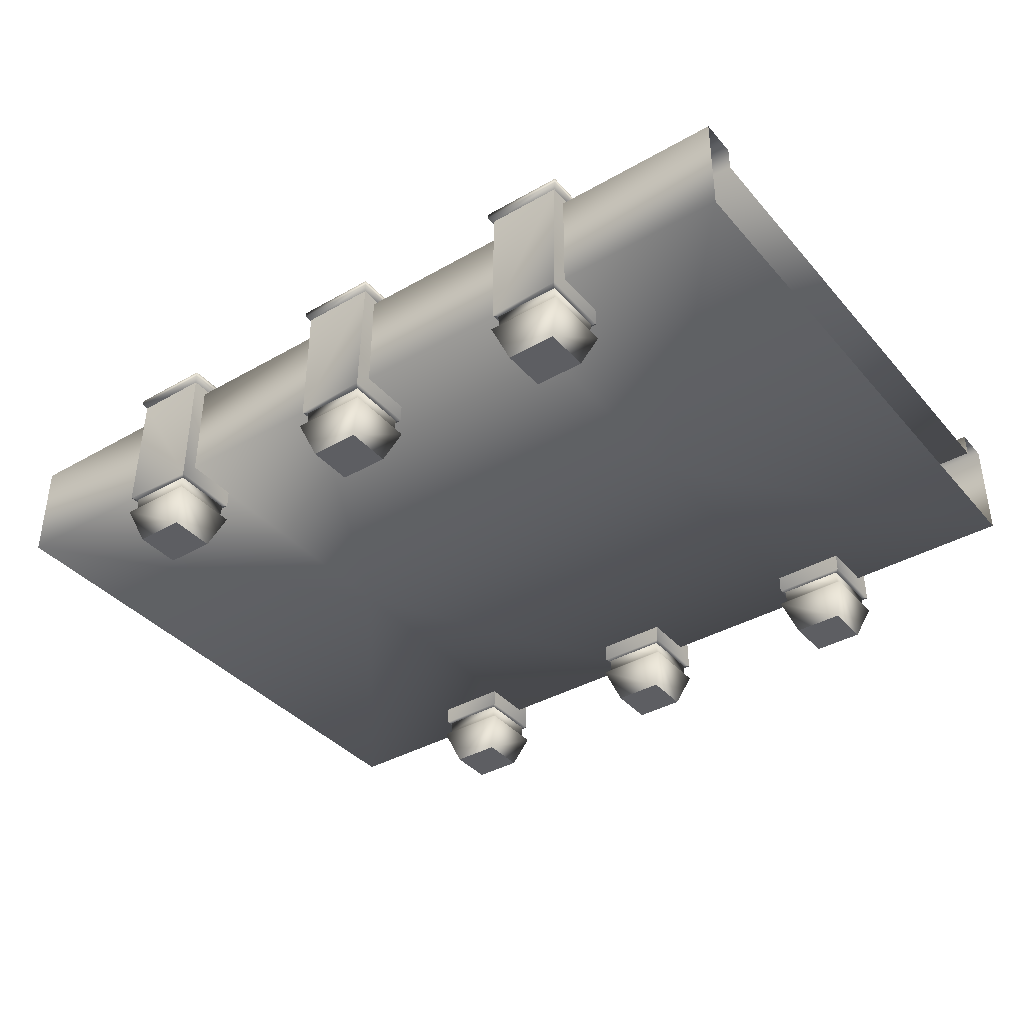
<metadata>
{"format":"obj","ext":"obj","renderer":"f3d","projection":"perspective","resolution":1024,"background":"white","views":[{"elev":-38.3,"azim":-144.1,"up":"+Y"}]}
</metadata>
<code>
o m_a.002
v 41.68 18.16 3.969
v 41.68 18.16 1.039
v 44.83 18.16 3.969
v 44.83 18.16 1.039
v 45.62 29.72 0.3499
v 40.94 29.72 0.3506
v 45.84 30 0.1006
v 40.68 30 0.1006
v 45.57 29.72 4.657
v 45.62 29.72 0.3499
v 45.84 30 4.907
v 40.94 29.72 4.657
v 45.57 29.72 4.657
v 40.68 30 4.907
v 45.84 30 4.907
v 40.94 29.72 0.3506
v 40.94 29.72 4.657
v 40.68 30 0.1006
v 40.68 30 4.907
v 45.84 30.32 0.1006
v 40.68 30.32 0.1006
v 45.84 30.32 4.907
v 40.68 30.32 4.907
v 45.84 30.32 4.907
v 40.68 30.32 0.1006
v 43.26 31.65 2.504
v 43.26 31.65 2.504
v 41.19 21.44 4.433
v 41.19 21.44 0.5746
v 41.23 20.67 4.393
v 41.23 20.67 0.6145
v 45.33 21.44 4.433
v 45.29 20.67 4.393
v 41.23 20.67 4.393
v 45.33 21.44 0.5746
v 45.33 21.44 4.433
v 45.29 20.67 0.6145
v 45.29 20.67 4.393
v 41.19 21.44 0.5746
v 41.23 20.67 0.6145
v 40.88 20.35 4.72
v 40.88 20.35 0.2878
v 45.64 20.35 4.72
v 45.64 20.35 0.2878
v 45.64 20.35 4.72
v 40.88 20.35 0.2878
v 45.64 20.35 0.2878
v 41.68 18.16 3.969
v 41.68 18.16 1.039
v 44.83 18.16 3.969
v 41.68 18.16 3.969
v 44.83 18.16 1.039
v 44.83 18.16 3.969
v 41.68 18.16 1.039
v 44.83 18.16 1.039
v 45.33 21.44 0.5746
v 41.19 21.44 0.5746
v 45.59 21.51 0.2006
v 40.94 21.51 0.3506
v 45.33 21.44 4.433
v 45.33 21.44 0.5746
v 45.57 21.51 4.657
v 45.59 21.51 0.2006
v 41.19 21.44 4.433
v 45.33 21.44 4.433
v 40.94 21.51 4.657
v 45.57 21.51 4.657
v 41.19 21.44 0.5746
v 41.19 21.44 4.433
v 40.94 21.51 0.3506
v 40.94 21.51 4.657
v 45.59 21.51 0.2006
v 40.94 21.51 0.3506
v 45.62 29.72 0.3499
v 40.94 29.72 0.3506
v 45.57 21.51 4.657
v 45.59 21.51 0.2006
v 45.57 29.72 4.657
v 45.62 29.72 0.3499
v 40.94 21.51 4.657
v 45.57 21.51 4.657
v 40.94 29.72 4.657
v 45.57 29.72 4.657
v 40.94 21.51 0.3506
v 40.94 21.51 4.657
v 40.94 29.72 0.3506
v 40.94 29.72 4.657
v 40.98 29.28 1.308
v 56.16 29.28 1.308
v 40.98 22.68 1.308
v 56.16 22.68 1.308
v 40.98 22.68 1.308
v 56.16 22.68 1.308
v 40.98 22.68 20.07
v 56.16 22.68 20.07
v 40.98 27.75 20.07
v 56.16 27.75 20.07
v 40.98 27.75 3.636
v 56.16 27.75 3.636
v 40.98 27.75 3.636
v 56.16 27.75 3.636
v 40.98 29.28 3.636
v 56.16 29.28 3.636
v 40.98 29.28 1.308
v 40.98 22.68 1.308
v 30.37 29.28 1.308
v 30.37 22.68 1.308
v 40.98 22.68 1.308
v 40.98 22.68 20.07
v 30.37 22.68 1.308
v 30.37 22.68 20.07
v 40.98 27.75 20.07
v 40.98 27.75 3.636
v 30.37 27.75 20.07
v 30.37 27.75 3.636
v 40.98 27.75 3.636
v 40.98 29.28 3.636
v 30.37 27.75 3.636
v 30.37 29.28 3.636
v 11.36 18.16 1.039
v 14.51 18.16 1.039
v 11.36 18.16 3.969
v 14.51 18.16 3.969
v 15.52 30 0.1006
v 15.25 29.72 0.3506
v 10.36 30 0.1006
v 10.58 29.72 0.3499
v 10.58 29.72 0.3499
v 10.36 30 4.907
v 10.62 29.72 4.657
v 10.36 30 4.907
v 10.62 29.72 4.657
v 15.52 30 4.907
v 15.25 29.72 4.657
v 15.52 30 4.907
v 15.25 29.72 4.657
v 15.52 30 0.1006
v 15.25 29.72 0.3506
v 15.52 30.32 0.1006
v 10.36 30.32 0.1006
v 10.36 30.32 4.907
v 10.36 30.32 4.907
v 15.52 30.32 4.907
v 15.52 30.32 0.1006
v 12.94 31.65 2.504
v 12.94 31.65 2.504
v 14.97 20.67 0.6145
v 15.01 21.44 0.5746
v 14.97 20.67 4.393
v 15.01 21.44 4.433
v 14.97 20.67 4.393
v 10.91 20.67 4.393
v 10.87 21.44 4.433
v 10.91 20.67 4.393
v 10.87 21.44 4.433
v 10.91 20.67 0.6145
v 10.87 21.44 0.5746
v 14.97 20.67 0.6145
v 15.01 21.44 0.5746
v 15.32 20.35 0.2878
v 15.32 20.35 4.72
v 10.56 20.35 4.72
v 10.56 20.35 4.72
v 10.56 20.35 0.2878
v 10.56 20.35 0.2878
v 15.32 20.35 0.2878
v 14.51 18.16 1.039
v 14.51 18.16 3.969
v 14.51 18.16 3.969
v 11.36 18.16 3.969
v 11.36 18.16 3.969
v 11.36 18.16 1.039
v 11.36 18.16 1.039
v 14.51 18.16 1.039
v 15.25 21.51 0.3506
v 15.01 21.44 0.5746
v 10.61 21.51 0.2006
v 10.87 21.44 0.5746
v 10.61 21.51 0.2006
v 10.87 21.44 0.5746
v 10.62 21.51 4.657
v 10.87 21.44 4.433
v 10.62 21.51 4.657
v 10.87 21.44 4.433
v 15.25 21.51 4.657
v 15.01 21.44 4.433
v 15.25 21.51 4.657
v 15.01 21.44 4.433
v 15.25 21.51 0.3506
v 15.01 21.44 0.5746
v 15.25 29.72 0.3506
v 15.25 21.51 0.3506
v 10.58 29.72 0.3499
v 10.61 21.51 0.2006
v 10.58 29.72 0.3499
v 10.61 21.51 0.2006
v 10.62 29.72 4.657
v 10.62 21.51 4.657
v 10.62 29.72 4.657
v 10.62 21.51 4.657
v 15.25 29.72 4.657
v 15.25 21.51 4.657
v 15.25 29.72 4.657
v 15.25 21.51 4.657
v 15.25 29.72 0.3506
v 15.25 21.51 0.3506
v 0.0388 22.68 1.308
v 0.0388 29.28 1.308
v 15.21 22.68 1.308
v 15.21 29.28 1.308
v 0.0388 22.68 20.07
v 0.0388 22.68 1.308
v 15.21 22.68 20.07
v 15.21 22.68 1.308
v 0.0388 27.75 3.636
v 0.0388 27.75 20.07
v 15.21 27.75 3.636
v 15.21 27.75 20.07
v 0.0388 29.28 3.636
v 0.0388 27.75 3.636
v 15.21 29.28 3.636
v 15.21 27.75 3.636
v 26.54 18.16 1.039
v 29.69 18.16 1.039
v 26.54 18.16 3.969
v 29.69 18.16 3.969
v 30.7 30 0.1006
v 30.43 29.72 0.3506
v 25.53 30 0.1006
v 25.75 29.72 0.3499
v 25.75 29.72 0.3499
v 25.53 30 4.907
v 25.8 29.72 4.657
v 25.53 30 4.907
v 25.8 29.72 4.657
v 30.7 30 4.907
v 30.43 29.72 4.657
v 30.7 30 4.907
v 30.43 29.72 4.657
v 30.7 30 0.1006
v 30.43 29.72 0.3506
v 30.7 30.32 0.1006
v 25.53 30.32 0.1006
v 25.53 30.32 4.907
v 25.53 30.32 4.907
v 30.7 30.32 4.907
v 30.7 30.32 0.1006
v 28.12 31.65 2.504
v 28.12 31.65 2.504
v 30.15 20.67 0.6145
v 30.19 21.44 0.5746
v 30.15 20.67 4.393
v 30.19 21.44 4.433
v 30.15 20.67 4.393
v 26.08 20.67 4.393
v 26.04 21.44 4.433
v 26.08 20.67 4.393
v 26.04 21.44 4.433
v 26.08 20.67 0.6145
v 26.04 21.44 0.5746
v 30.15 20.67 0.6145
v 30.19 21.44 0.5746
v 30.5 20.35 0.2878
v 30.5 20.35 4.72
v 25.73 20.35 4.72
v 25.73 20.35 4.72
v 25.73 20.35 0.2878
v 25.73 20.35 0.2878
v 30.5 20.35 0.2878
v 29.69 18.16 1.039
v 29.69 18.16 3.969
v 29.69 18.16 3.969
v 26.54 18.16 3.969
v 26.54 18.16 3.969
v 26.54 18.16 1.039
v 26.54 18.16 1.039
v 29.69 18.16 1.039
v 30.43 21.51 0.3506
v 30.19 21.44 0.5746
v 25.79 21.51 0.2006
v 26.04 21.44 0.5746
v 25.79 21.51 0.2006
v 26.04 21.44 0.5746
v 25.8 21.51 4.657
v 26.04 21.44 4.433
v 25.8 21.51 4.657
v 26.04 21.44 4.433
v 30.43 21.51 4.657
v 30.19 21.44 4.433
v 30.43 21.51 4.657
v 30.19 21.44 4.433
v 30.43 21.51 0.3506
v 30.19 21.44 0.5746
v 30.43 29.72 0.3506
v 30.43 21.51 0.3506
v 25.75 29.72 0.3499
v 25.79 21.51 0.2006
v 25.75 29.72 0.3499
v 25.79 21.51 0.2006
v 25.8 29.72 4.657
v 25.8 21.51 4.657
v 25.8 29.72 4.657
v 25.8 21.51 4.657
v 30.43 29.72 4.657
v 30.43 21.51 4.657
v 30.43 29.72 4.657
v 30.43 21.51 4.657
v 30.43 29.72 0.3506
v 30.43 21.51 0.3506
v 15.21 22.68 1.308
v 15.21 29.28 1.308
v 30.37 22.68 1.308
v 30.37 29.28 1.308
v 15.21 22.68 20.07
v 15.21 22.68 1.308
v 30.37 22.68 20.07
v 30.37 22.68 1.308
v 15.21 27.75 3.636
v 15.21 27.75 20.07
v 30.37 27.75 3.636
v 30.37 27.75 20.07
v 15.21 29.28 3.636
v 15.21 27.75 3.636
v 30.37 29.28 3.636
v 30.37 27.75 3.636
v 44.83 18.16 39.09
v 41.68 18.16 39.09
v 44.83 18.16 36.16
v 41.68 18.16 36.16
v 40.68 30 40.03
v 40.94 29.72 39.78
v 45.84 30 40.03
v 45.62 29.72 39.78
v 45.62 29.72 39.78
v 45.84 30 35.22
v 45.57 29.72 35.47
v 45.84 30 35.22
v 45.57 29.72 35.47
v 40.68 30 35.22
v 40.94 29.72 35.47
v 40.68 30 35.22
v 40.94 29.72 35.47
v 40.68 30 40.03
v 40.94 29.72 39.78
v 40.68 30.32 40.03
v 45.84 30.32 40.03
v 45.84 30.32 35.22
v 45.84 30.32 35.22
v 40.68 30.32 35.22
v 40.68 30.32 40.03
v 43.26 31.65 37.63
v 43.26 31.65 37.63
v 41.23 20.67 39.52
v 41.19 21.44 39.56
v 41.23 20.67 35.74
v 41.19 21.44 35.7
v 41.23 20.67 35.74
v 45.29 20.67 35.74
v 45.33 21.44 35.7
v 45.29 20.67 35.74
v 45.33 21.44 35.7
v 45.29 20.67 39.52
v 45.33 21.44 39.56
v 41.23 20.67 39.52
v 41.19 21.44 39.56
v 40.88 20.35 39.84
v 40.88 20.35 35.41
v 45.64 20.35 35.41
v 45.64 20.35 35.41
v 45.64 20.35 39.84
v 45.64 20.35 39.84
v 40.88 20.35 39.84
v 41.68 18.16 39.09
v 41.68 18.16 36.16
v 41.68 18.16 36.16
v 44.83 18.16 36.16
v 44.83 18.16 36.16
v 44.83 18.16 39.09
v 44.83 18.16 39.09
v 41.68 18.16 39.09
v 40.94 21.51 39.78
v 41.19 21.44 39.56
v 45.59 21.51 39.93
v 45.33 21.44 39.56
v 45.59 21.51 39.93
v 45.33 21.44 39.56
v 45.57 21.51 35.47
v 45.33 21.44 35.7
v 45.57 21.51 35.47
v 45.33 21.44 35.7
v 40.94 21.51 35.47
v 41.19 21.44 35.7
v 40.94 21.51 35.47
v 41.19 21.44 35.7
v 40.94 21.51 39.78
v 41.19 21.44 39.56
v 40.94 29.72 39.78
v 40.94 21.51 39.78
v 45.62 29.72 39.78
v 45.59 21.51 39.93
v 45.62 29.72 39.78
v 45.59 21.51 39.93
v 45.57 29.72 35.47
v 45.57 21.51 35.47
v 45.57 29.72 35.47
v 45.57 21.51 35.47
v 40.94 29.72 35.47
v 40.94 21.51 35.47
v 40.94 29.72 35.47
v 40.94 21.51 35.47
v 40.94 29.72 39.78
v 40.94 21.51 39.78
v 56.16 22.68 38.82
v 56.16 29.28 38.82
v 40.98 22.68 38.82
v 40.98 29.28 38.82
v 56.16 22.68 38.82
v 40.98 22.68 38.82
v 56.16 27.75 36.5
v 40.98 27.75 36.5
v 56.16 29.28 36.5
v 56.16 27.75 36.5
v 40.98 29.28 36.5
v 40.98 27.75 36.5
v 30.37 22.68 38.82
v 40.98 22.68 38.82
v 30.37 29.28 38.82
v 40.98 29.28 38.82
v 30.37 22.68 38.82
v 40.98 22.68 38.82
v 30.37 27.75 36.5
v 40.98 27.75 36.5
v 30.37 29.28 36.5
v 40.98 29.28 36.5
v 30.37 27.75 36.5
v 40.98 27.75 36.5
v 14.51 18.16 36.16
v 14.51 18.16 39.09
v 11.36 18.16 36.16
v 11.36 18.16 39.09
v 10.58 29.72 39.78
v 15.25 29.72 39.78
v 10.36 30 40.03
v 15.52 30 40.03
v 10.62 29.72 35.47
v 10.58 29.72 39.78
v 10.36 30 35.22
v 15.25 29.72 35.47
v 10.62 29.72 35.47
v 15.52 30 35.22
v 10.36 30 35.22
v 15.25 29.72 39.78
v 15.25 29.72 35.47
v 15.52 30 40.03
v 15.52 30 35.22
v 10.36 30.32 40.03
v 15.52 30.32 40.03
v 10.36 30.32 35.22
v 15.52 30.32 35.22
v 10.36 30.32 35.22
v 15.52 30.32 40.03
v 12.94 31.65 37.63
v 12.94 31.65 37.63
v 15.01 21.44 35.7
v 15.01 21.44 39.56
v 14.97 20.67 35.74
v 14.97 20.67 39.52
v 10.87 21.44 35.7
v 10.91 20.67 35.74
v 14.97 20.67 35.74
v 10.87 21.44 39.56
v 10.87 21.44 35.7
v 10.91 20.67 39.52
v 10.91 20.67 35.74
v 15.01 21.44 39.56
v 14.97 20.67 39.52
v 15.32 20.35 35.41
v 15.32 20.35 39.84
v 10.56 20.35 35.41
v 10.56 20.35 39.84
v 10.56 20.35 35.41
v 15.32 20.35 39.84
v 10.56 20.35 39.84
v 14.51 18.16 36.16
v 14.51 18.16 39.09
v 11.36 18.16 36.16
v 14.51 18.16 36.16
v 11.36 18.16 39.09
v 11.36 18.16 36.16
v 14.51 18.16 39.09
v 11.36 18.16 39.09
v 10.87 21.44 39.56
v 15.01 21.44 39.56
v 10.61 21.51 39.93
v 15.25 21.51 39.78
v 10.87 21.44 35.7
v 10.87 21.44 39.56
v 10.62 21.51 35.47
v 10.61 21.51 39.93
v 15.01 21.44 35.7
v 10.87 21.44 35.7
v 15.25 21.51 35.47
v 10.62 21.51 35.47
v 15.01 21.44 39.56
v 15.01 21.44 35.7
v 15.25 21.51 39.78
v 15.25 21.51 35.47
v 10.58 29.72 39.78
v 10.59 26.85 39.83
v 15.25 21.51 39.78
v 10.61 21.51 39.93
v 15.25 29.72 39.78
v 10.62 21.51 35.47
v 10.61 21.51 39.93
v 10.62 29.72 35.47
v 10.58 29.72 39.78
v 10.59 26.85 39.83
v 15.25 21.51 35.47
v 10.62 21.51 35.47
v 15.25 29.72 35.47
v 10.62 29.72 35.47
v 15.25 21.51 39.78
v 15.25 21.51 35.47
v 15.25 29.72 39.78
v 15.25 29.72 35.47
v 15.21 29.28 38.82
v 0.0388 29.28 38.82
v 15.21 22.68 38.82
v 0.0388 22.68 38.82
v 15.21 22.68 38.82
v 0.0388 22.68 38.82
v 15.21 27.75 36.5
v 0.0388 27.75 36.5
v 15.21 27.75 36.5
v 0.0388 27.75 36.5
v 15.21 29.28 36.5
v 0.0388 29.28 36.5
v 29.69 18.16 36.16
v 29.69 18.16 39.09
v 26.54 18.16 36.16
v 26.54 18.16 39.09
v 25.75 29.72 39.78
v 30.43 29.72 39.78
v 25.53 30 40.03
v 30.7 30 40.03
v 25.8 29.72 35.47
v 25.75 29.72 39.78
v 25.53 30 35.22
v 30.43 29.72 35.47
v 25.8 29.72 35.47
v 30.7 30 35.22
v 25.53 30 35.22
v 30.43 29.72 39.78
v 30.43 29.72 35.47
v 30.7 30 40.03
v 30.7 30 35.22
v 25.53 30.32 40.03
v 30.7 30.32 40.03
v 25.53 30.32 35.22
v 30.7 30.32 35.22
v 25.53 30.32 35.22
v 30.7 30.32 40.03
v 28.12 31.65 37.63
v 28.12 31.65 37.63
v 30.19 21.44 35.7
v 30.19 21.44 39.56
v 30.15 20.67 35.74
v 30.15 20.67 39.52
v 26.04 21.44 35.7
v 26.08 20.67 35.74
v 30.15 20.67 35.74
v 26.04 21.44 39.56
v 26.04 21.44 35.7
v 26.08 20.67 39.52
v 26.08 20.67 35.74
v 30.19 21.44 39.56
v 30.15 20.67 39.52
v 30.5 20.35 35.41
v 30.5 20.35 39.84
v 25.73 20.35 35.41
v 25.73 20.35 39.84
v 25.73 20.35 35.41
v 30.5 20.35 39.84
v 25.73 20.35 39.84
v 29.69 18.16 36.16
v 29.69 18.16 39.09
v 26.54 18.16 36.16
v 29.69 18.16 36.16
v 26.54 18.16 39.09
v 26.54 18.16 36.16
v 29.69 18.16 39.09
v 26.54 18.16 39.09
v 26.04 21.44 39.56
v 30.19 21.44 39.56
v 25.79 21.51 39.93
v 30.43 21.51 39.78
v 26.04 21.44 35.7
v 26.04 21.44 39.56
v 25.8 21.51 35.47
v 25.79 21.51 39.93
v 30.19 21.44 35.7
v 26.04 21.44 35.7
v 30.43 21.51 35.47
v 25.8 21.51 35.47
v 30.19 21.44 39.56
v 30.19 21.44 35.7
v 30.43 21.51 39.78
v 30.43 21.51 35.47
v 25.79 21.51 39.93
v 30.43 21.51 39.78
v 25.75 29.72 39.78
v 30.43 29.72 39.78
v 25.8 21.51 35.47
v 25.79 21.51 39.93
v 25.8 29.72 35.47
v 25.75 29.72 39.78
v 30.43 21.51 35.47
v 25.8 21.51 35.47
v 30.43 29.72 35.47
v 25.8 29.72 35.47
v 30.43 21.51 39.78
v 30.43 21.51 35.47
v 30.43 29.72 39.78
v 30.43 29.72 35.47
v 30.37 29.28 38.82
v 15.21 29.28 38.82
v 30.37 22.68 38.82
v 15.21 22.68 38.82
v 30.37 22.68 38.82
v 15.21 22.68 38.82
v 30.37 27.75 36.5
v 15.21 27.75 36.5
v 30.37 27.75 36.5
v 15.21 27.75 36.5
v 30.37 29.28 36.5
v 15.21 29.28 36.5
g m_a.002_m_a.002_Default_OBJ.001
f 1 2 3
f 4 3 2
f 5 6 7
f 8 7 6
f 9 10 11
f 7 11 10
f 12 13 14
f 15 14 13
f 16 17 18
f 19 18 17
f 7 8 20
f 21 20 8
f 11 7 22
f 20 22 7
f 14 15 23
f 24 23 15
f 18 19 25
f 23 25 19
f 26 20 21
f 27 22 20
f 26 23 24
f 27 25 23
f 28 29 30
f 31 30 29
f 32 28 33
f 34 33 28
f 35 36 37
f 38 37 36
f 39 35 40
f 37 40 35
f 30 31 41
f 42 41 31
f 33 34 43
f 41 43 34
f 37 38 44
f 45 44 38
f 40 37 46
f 47 46 37
f 41 42 48
f 49 48 42
f 43 41 50
f 51 50 41
f 44 45 52
f 53 52 45
f 46 47 54
f 55 54 47
f 56 57 58
f 59 58 57
f 60 61 62
f 63 62 61
f 64 65 66
f 67 66 65
f 68 69 70
f 71 70 69
f 72 73 74
f 75 74 73
f 76 77 78
f 79 78 77
f 80 81 82
f 83 82 81
f 84 85 86
f 87 86 85
f 88 89 90
f 91 90 89
f 92 93 94
f 95 94 93
f 96 97 98
f 99 98 97
f 100 101 102
f 103 102 101
f 102 103 88
f 89 88 103
f 104 105 106
f 107 106 105
f 108 109 110
f 111 110 109
f 112 113 114
f 115 114 113
f 116 117 118
f 119 118 117
f 117 104 119
f 106 119 104
f 120 121 122
f 123 122 121
f 124 125 126
f 127 126 125
f 126 128 129
f 130 129 128
f 131 132 133
f 134 133 132
f 135 136 137
f 138 137 136
f 139 124 140
f 126 140 124
f 140 126 141
f 129 141 126
f 142 131 143
f 133 143 131
f 143 135 144
f 137 144 135
f 140 145 139
f 141 146 140
f 143 145 142
f 144 146 143
f 147 148 149
f 150 149 148
f 151 150 152
f 153 152 150
f 154 155 156
f 157 156 155
f 156 157 158
f 159 158 157
f 160 147 161
f 149 161 147
f 161 151 162
f 152 162 151
f 163 154 164
f 156 164 154
f 165 156 166
f 158 166 156
f 167 160 168
f 161 168 160
f 169 161 170
f 162 170 161
f 171 163 172
f 164 172 163
f 173 165 174
f 166 174 165
f 175 176 177
f 178 177 176
f 179 180 181
f 182 181 180
f 183 184 185
f 186 185 184
f 187 188 189
f 190 189 188
f 191 192 193
f 194 193 192
f 195 196 197
f 198 197 196
f 199 200 201
f 202 201 200
f 203 204 205
f 206 205 204
f 207 208 209
f 210 209 208
f 211 212 213
f 214 213 212
f 215 216 217
f 218 217 216
f 219 220 221
f 222 221 220
f 208 219 210
f 221 210 219
f 223 224 225
f 226 225 224
f 227 228 229
f 230 229 228
f 229 231 232
f 233 232 231
f 234 235 236
f 237 236 235
f 238 239 240
f 241 240 239
f 242 227 243
f 229 243 227
f 243 229 244
f 232 244 229
f 245 234 246
f 236 246 234
f 246 238 247
f 240 247 238
f 243 248 242
f 244 249 243
f 246 248 245
f 247 249 246
f 250 251 252
f 253 252 251
f 254 253 255
f 256 255 253
f 257 258 259
f 260 259 258
f 259 260 261
f 262 261 260
f 263 250 264
f 252 264 250
f 264 254 265
f 255 265 254
f 266 257 267
f 259 267 257
f 268 259 269
f 261 269 259
f 270 263 271
f 264 271 263
f 272 264 273
f 265 273 264
f 274 266 275
f 267 275 266
f 276 268 277
f 269 277 268
f 278 279 280
f 281 280 279
f 282 283 284
f 285 284 283
f 286 287 288
f 289 288 287
f 290 291 292
f 293 292 291
f 294 295 296
f 297 296 295
f 298 299 300
f 301 300 299
f 302 303 304
f 305 304 303
f 306 307 308
f 309 308 307
f 310 311 312
f 313 312 311
f 314 315 316
f 317 316 315
f 318 319 320
f 321 320 319
f 322 323 324
f 325 324 323
f 311 322 313
f 324 313 322
f 326 327 328
f 329 328 327
f 330 331 332
f 333 332 331
f 332 334 335
f 336 335 334
f 337 338 339
f 340 339 338
f 341 342 343
f 344 343 342
f 345 330 346
f 332 346 330
f 346 332 347
f 335 347 332
f 348 337 349
f 339 349 337
f 349 341 350
f 343 350 341
f 346 351 345
f 347 352 346
f 349 351 348
f 350 352 349
f 353 354 355
f 356 355 354
f 357 356 358
f 359 358 356
f 360 361 362
f 363 362 361
f 362 363 364
f 365 364 363
f 366 353 367
f 355 367 353
f 367 357 368
f 358 368 357
f 369 360 370
f 362 370 360
f 371 362 372
f 364 372 362
f 373 366 374
f 367 374 366
f 375 367 376
f 368 376 367
f 377 369 378
f 370 378 369
f 379 371 380
f 372 380 371
f 381 382 383
f 384 383 382
f 385 386 387
f 388 387 386
f 389 390 391
f 392 391 390
f 393 394 395
f 396 395 394
f 397 398 399
f 400 399 398
f 401 402 403
f 404 403 402
f 405 406 407
f 408 407 406
f 409 410 411
f 412 411 410
f 413 414 415
f 416 415 414
f 95 417 94
f 418 94 417
f 419 97 420
f 96 420 97
f 421 422 423
f 424 423 422
f 414 421 416
f 423 416 421
f 425 426 427
f 428 427 426
f 111 109 429
f 430 429 109
f 431 432 114
f 112 114 432
f 433 434 435
f 436 435 434
f 427 428 433
f 434 433 428
f 437 438 439
f 440 439 438
f 441 442 443
f 444 443 442
f 445 446 447
f 443 447 446
f 448 449 450
f 451 450 449
f 452 453 454
f 455 454 453
f 443 444 456
f 457 456 444
f 447 443 458
f 456 458 443
f 450 451 459
f 460 459 451
f 454 455 461
f 459 461 455
f 462 456 457
f 463 458 456
f 462 459 460
f 463 461 459
f 464 465 466
f 467 466 465
f 468 464 469
f 470 469 464
f 471 472 473
f 474 473 472
f 475 471 476
f 473 476 471
f 466 467 477
f 478 477 467
f 469 470 479
f 477 479 470
f 473 474 480
f 481 480 474
f 476 473 482
f 483 482 473
f 477 478 484
f 485 484 478
f 479 477 486
f 487 486 477
f 480 481 488
f 489 488 481
f 482 483 490
f 491 490 483
f 492 493 494
f 495 494 493
f 496 497 498
f 499 498 497
f 500 501 502
f 503 502 501
f 504 505 506
f 507 506 505
f 508 509 510
f 511 510 509
f 512 508 510
f 513 514 515
f 516 515 517
f 514 517 515
f 518 519 520
f 521 520 519
f 522 523 524
f 525 524 523
f 526 527 528
f 529 528 527
f 530 531 213
f 211 213 531
f 218 216 532
f 533 532 216
f 534 535 536
f 537 536 535
f 536 537 526
f 527 526 537
f 538 539 540
f 541 540 539
f 542 543 544
f 545 544 543
f 546 547 548
f 544 548 547
f 549 550 551
f 552 551 550
f 553 554 555
f 556 555 554
f 544 545 557
f 558 557 545
f 548 544 559
f 557 559 544
f 551 552 560
f 561 560 552
f 555 556 562
f 560 562 556
f 563 557 558
f 564 559 557
f 563 560 561
f 564 562 560
f 565 566 567
f 568 567 566
f 569 565 570
f 571 570 565
f 572 573 574
f 575 574 573
f 576 572 577
f 574 577 572
f 567 568 578
f 579 578 568
f 570 571 580
f 578 580 571
f 574 575 581
f 582 581 575
f 577 574 583
f 584 583 574
f 578 579 585
f 586 585 579
f 580 578 587
f 588 587 578
f 581 582 589
f 590 589 582
f 583 584 591
f 592 591 584
f 593 594 595
f 596 595 594
f 597 598 599
f 600 599 598
f 601 602 603
f 604 603 602
f 605 606 607
f 608 607 606
f 609 610 611
f 612 611 610
f 613 614 615
f 616 615 614
f 617 618 619
f 620 619 618
f 621 622 623
f 624 623 622
f 625 626 627
f 628 627 626
f 629 630 316
f 314 316 630
f 321 319 631
f 632 631 319
f 633 634 635
f 636 635 634
f 635 636 625
f 626 625 636

</code>
